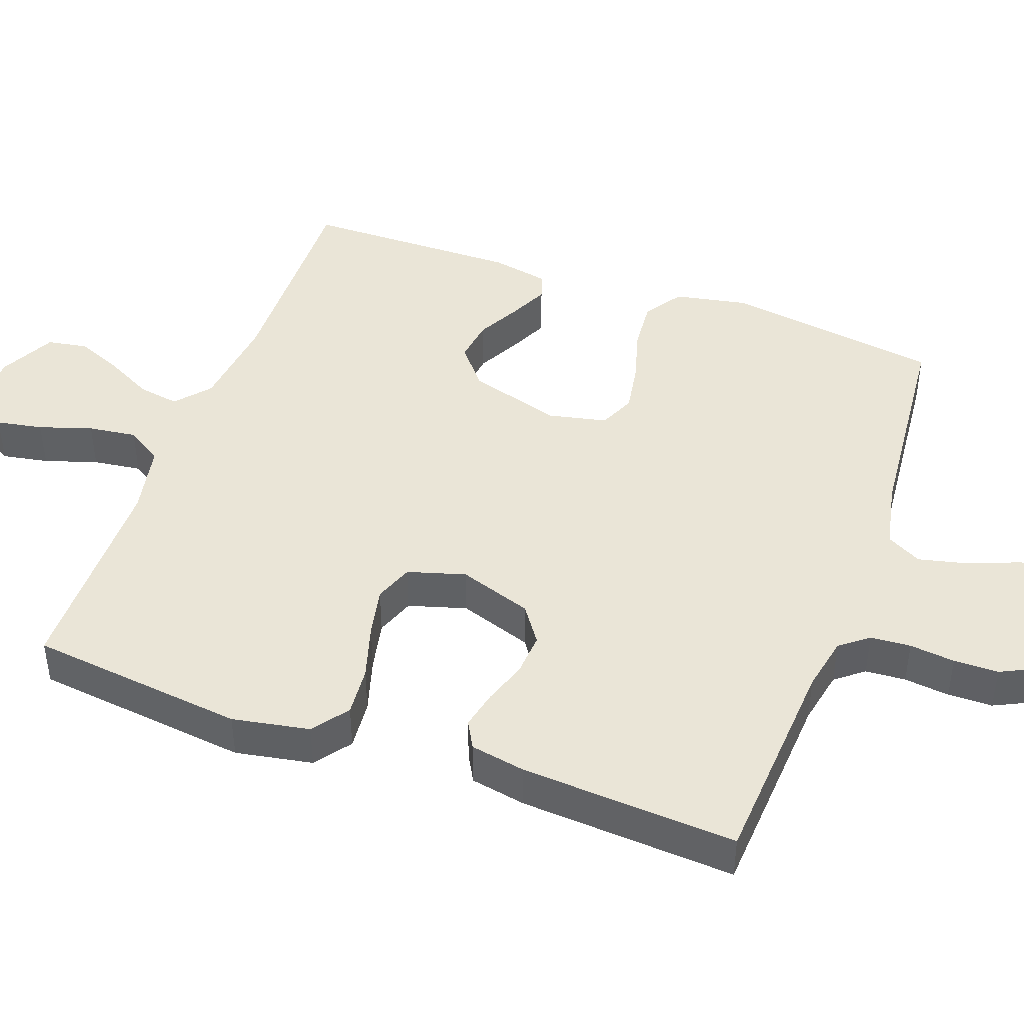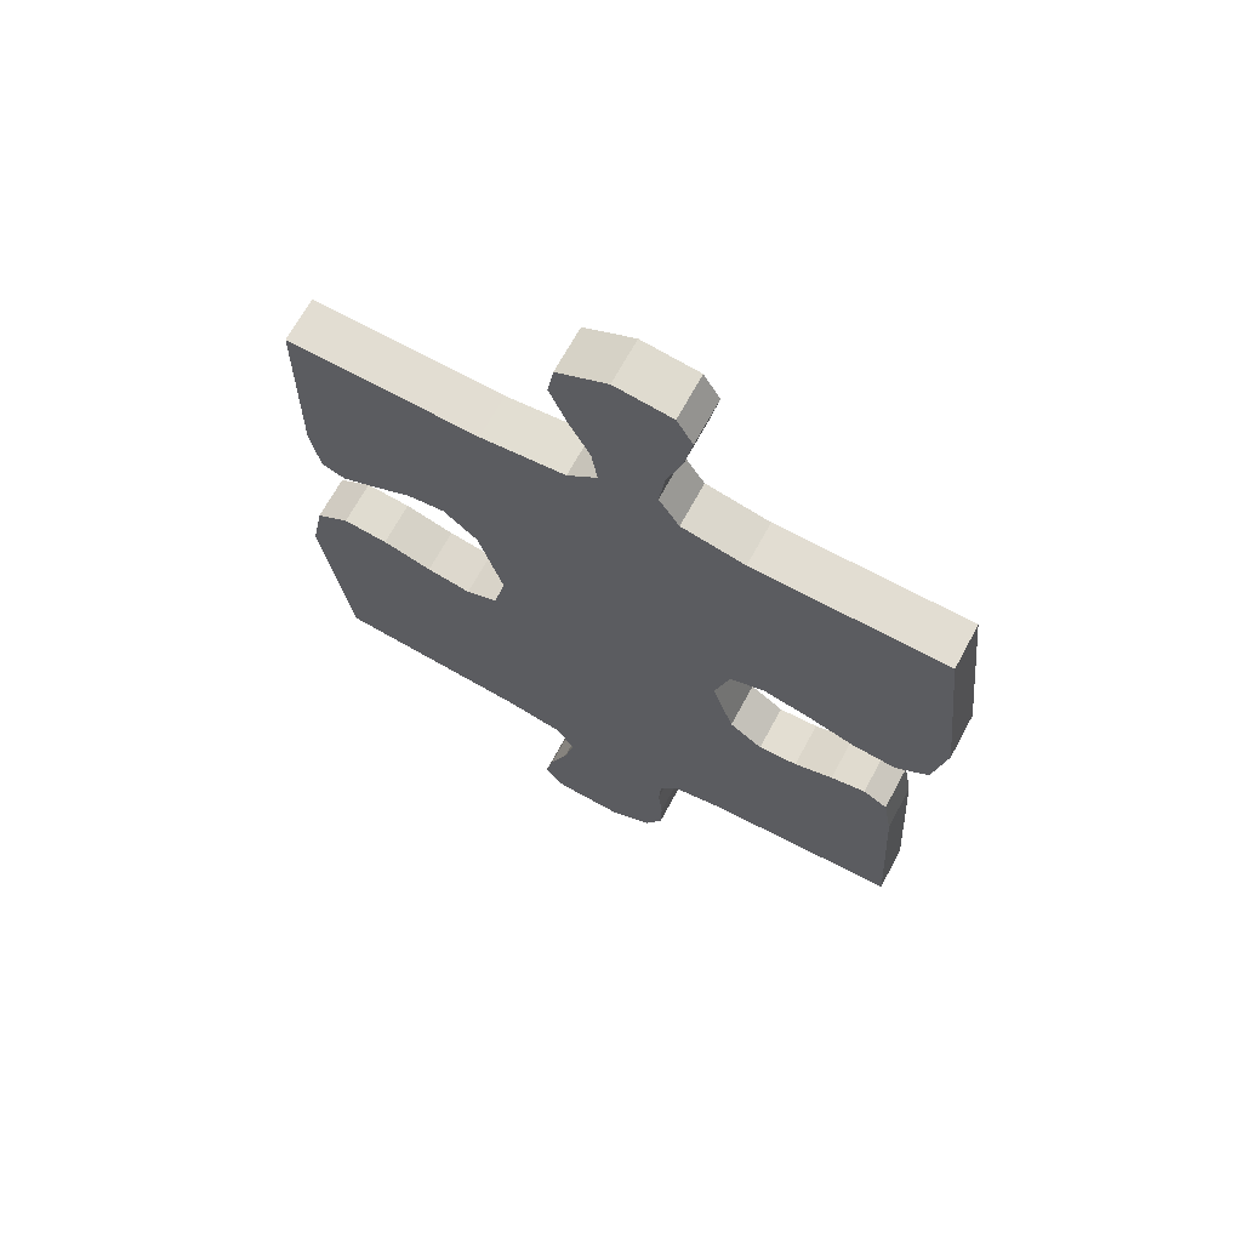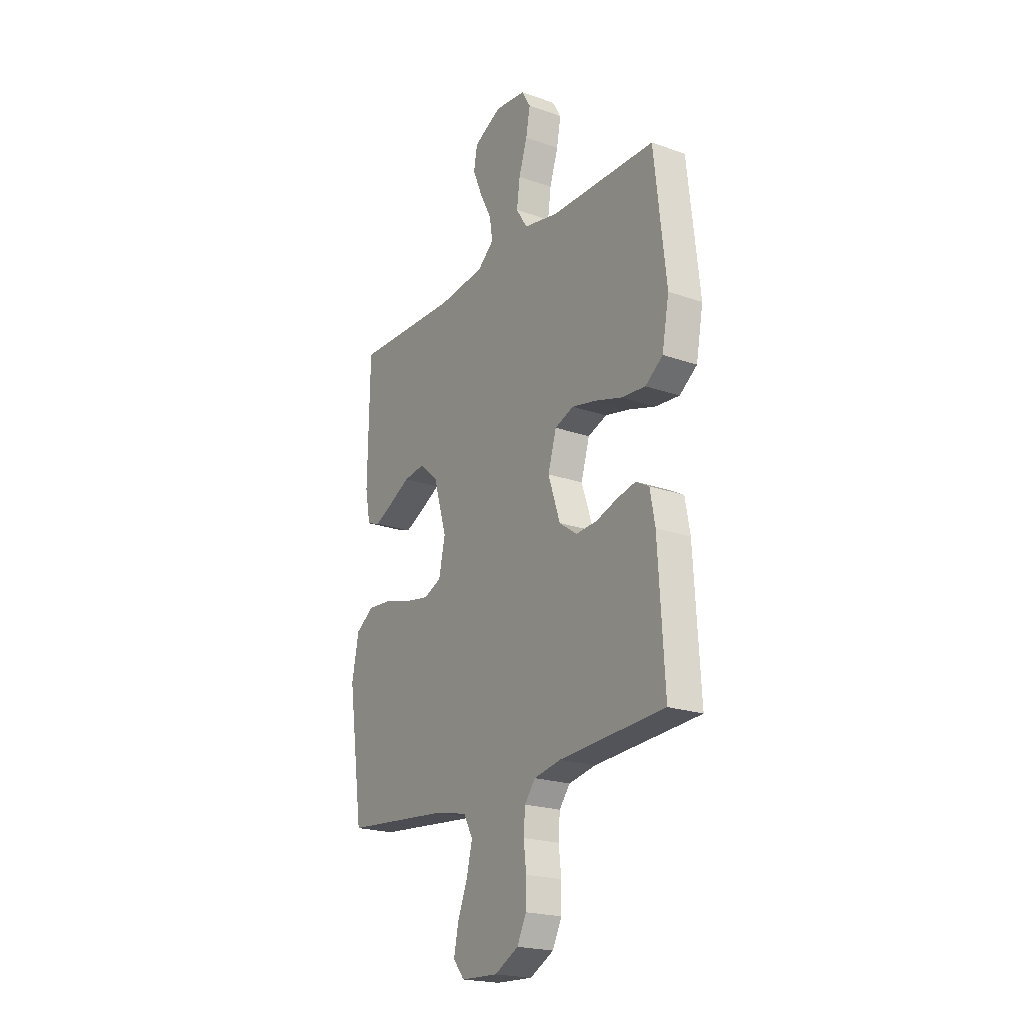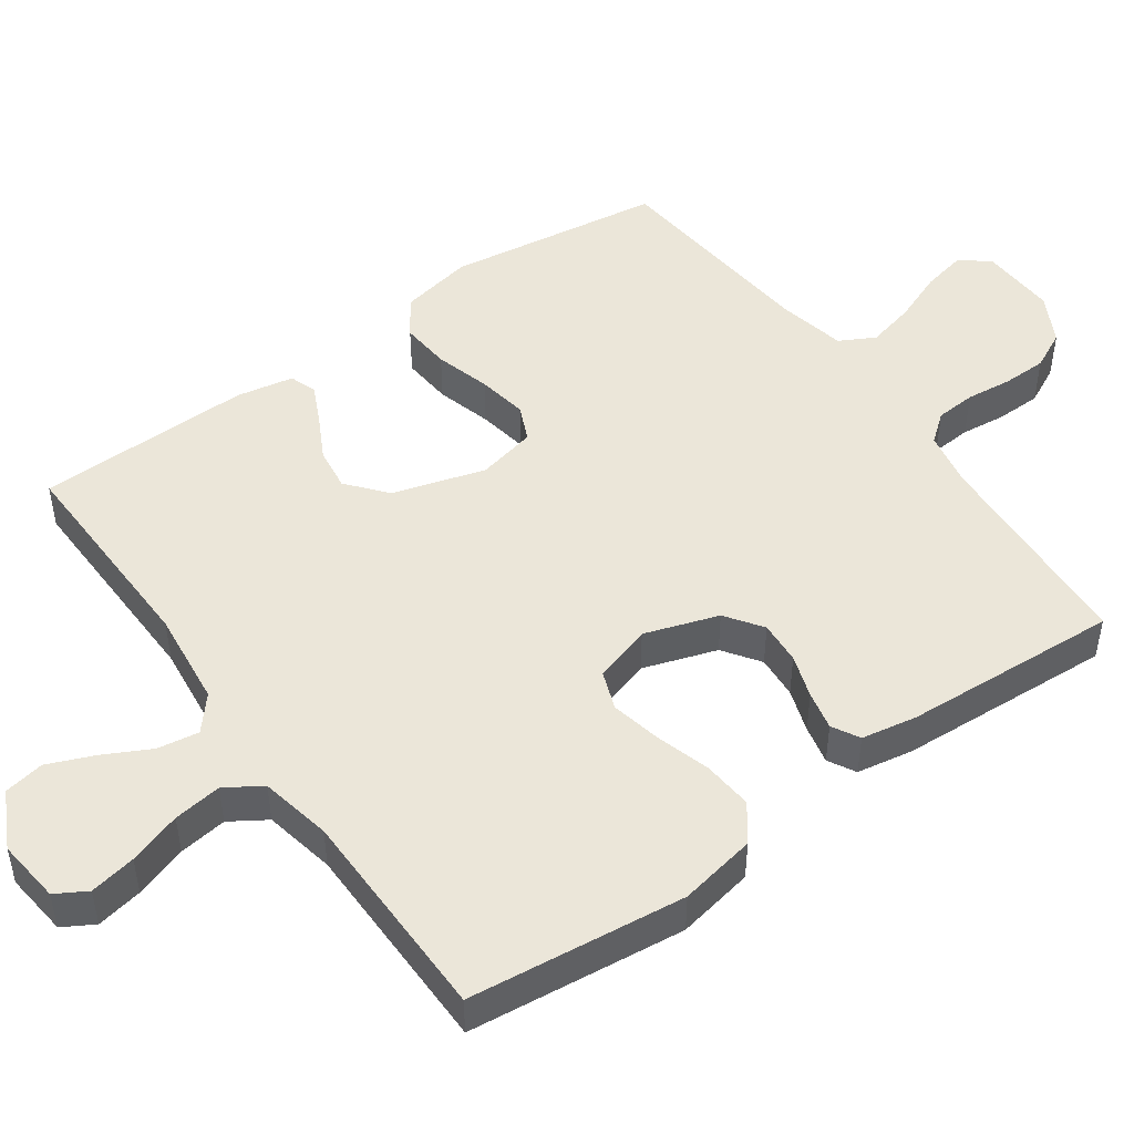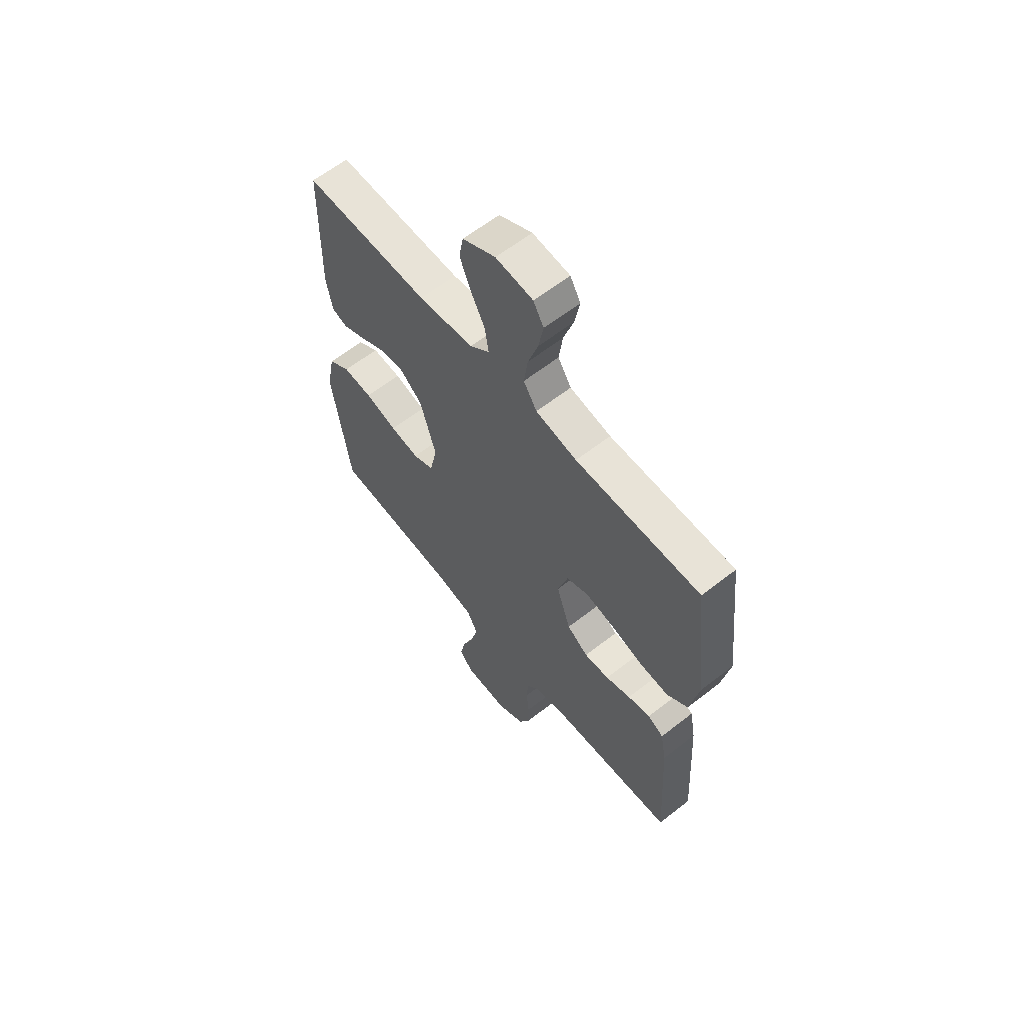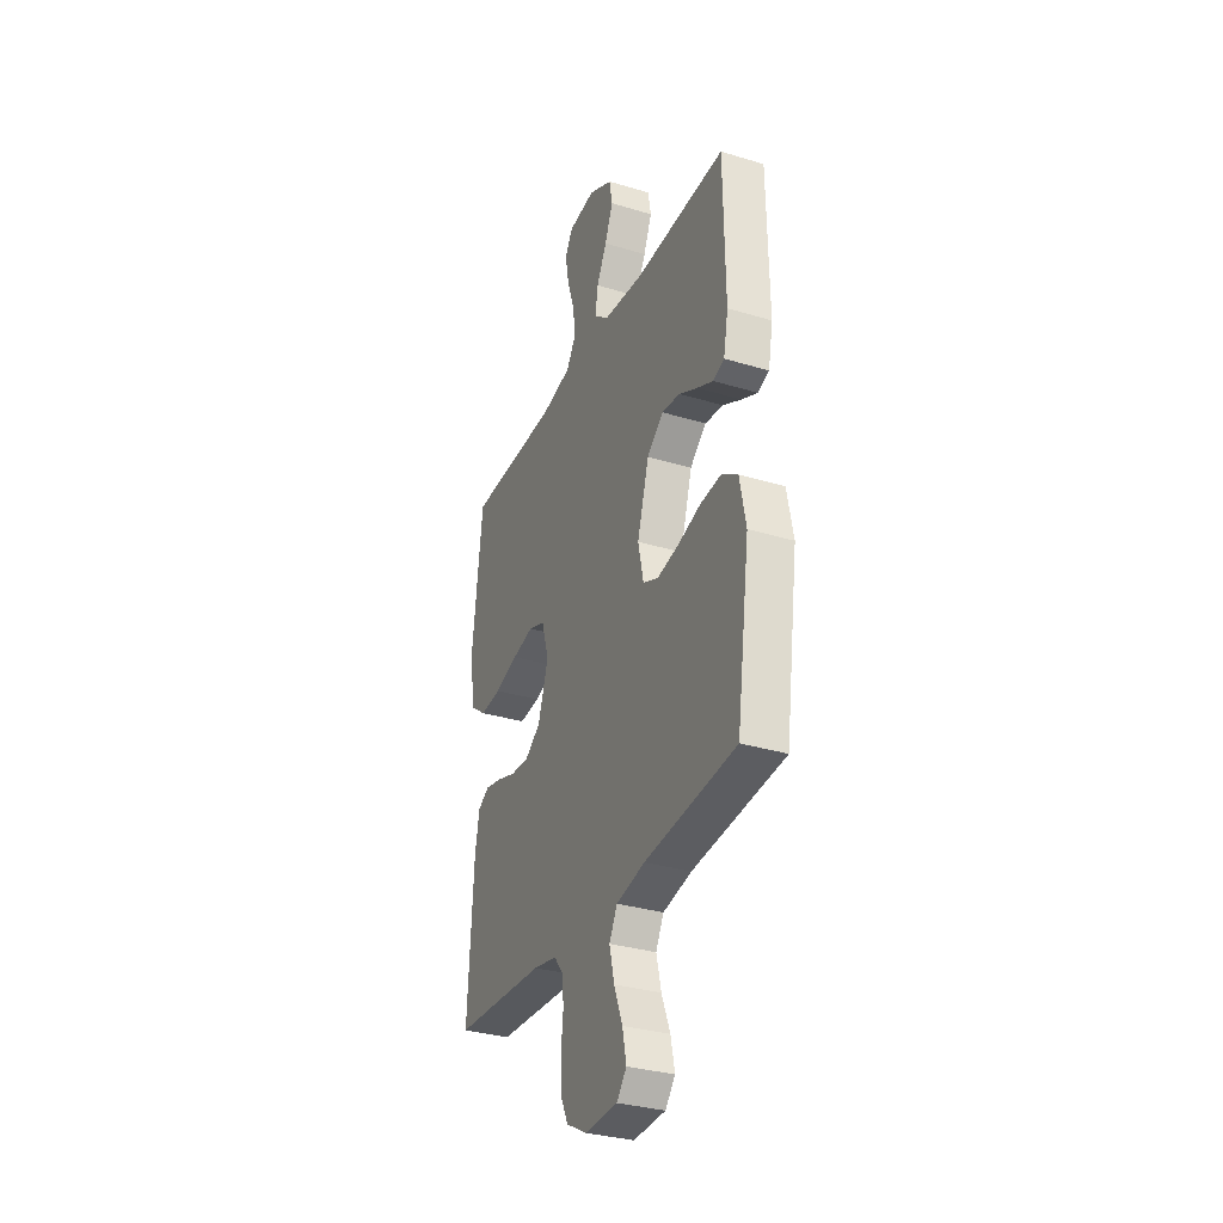
<metadata>
{"format":"obj","ext":"obj","renderer":"f3d","projection":"perspective","resolution":1024,"background":"white","views":[{"elev":44.4,"azim":110.1,"up":"+Y"},{"elev":68.0,"azim":28.4,"up":"+Z"},{"elev":-21.1,"azim":57.8,"up":"+Z"},{"elev":48.4,"azim":54.6,"up":"+Y"},{"elev":61.7,"azim":51.4,"up":"+Z"},{"elev":-32.3,"azim":-113.0,"up":"+Z"}]}
</metadata>
<code>
v 0.5 0.07 0.5
v 0.534 0.07 0.2
v 0.514 0.07 0.093
v 0.464 0.07 0.056
v 0.395 0.07 0.062
v 0.319 0.07 0.085
v 0.249 0.07 0.1
v 0.195 0.07 0.08
v 0.171 0.07 0
v 0.205 0.07 -0.102
v 0.256 0.07 -0.138
v 0.316 0.07 -0.134
v 0.376 0.07 -0.114
v 0.43 0.07 -0.102
v 0.468 0.07 -0.123
v 0.482 0.07 -0.2
v 0.5 0.07 -0.5
v 0.2 0.07 -0.518
v 0.123 0.07 -0.533
v 0.092 0.07 -0.572
v 0.088 0.07 -0.628
v 0.095 0.07 -0.691
v 0.094 0.07 -0.753
v 0.068 0.07 -0.806
v 0 0.07 -0.842
v -0.105 0.07 -0.837
v -0.137 0.07 -0.798
v -0.124 0.07 -0.736
v -0.096 0.07 -0.665
v -0.08 0.07 -0.598
v -0.106 0.07 -0.549
v -0.2 0.07 -0.529
v -0.5 0.07 -0.5
v -0.543 0.07 -0.2
v -0.523 0.07 -0.099
v -0.471 0.07 -0.064
v -0.401 0.07 -0.07
v -0.324 0.07 -0.092
v -0.255 0.07 -0.104
v -0.205 0.07 -0.082
v -0.187 0.07 0
v -0.225 0.07 0.128
v -0.279 0.07 0.173
v -0.339 0.07 0.165
v -0.4 0.07 0.133
v -0.453 0.07 0.108
v -0.49 0.07 0.121
v -0.505 0.07 0.2
v -0.5 0.07 0.5
v -0.2 0.07 0.493
v -0.067 0.07 0.508
v -0.02 0.07 0.548
v -0.029 0.07 0.605
v -0.062 0.07 0.669
v -0.089 0.07 0.734
v -0.079 0.07 0.79
v 0 0.07 0.83
v 0.089 0.07 0.82
v 0.114 0.07 0.777
v 0.102 0.07 0.713
v 0.078 0.07 0.64
v 0.069 0.07 0.573
v 0.101 0.07 0.523
v 0.2 0.07 0.503
v 0.5 0 0.5
v 0.534 0 0.2
v 0.514 0 0.093
v 0.464 0 0.056
v 0.395 0 0.062
v 0.319 0 0.085
v 0.249 0 0.1
v 0.195 0 0.08
v 0.171 0 0
v 0.205 0 -0.102
v 0.256 0 -0.138
v 0.316 0 -0.134
v 0.376 0 -0.114
v 0.43 0 -0.102
v 0.468 0 -0.123
v 0.482 0 -0.2
v 0.5 0 -0.5
v 0.2 0 -0.518
v 0.123 0 -0.533
v 0.092 0 -0.572
v 0.088 0 -0.628
v 0.095 0 -0.691
v 0.094 0 -0.753
v 0.068 0 -0.806
v 0 0 -0.842
v -0.105 0 -0.837
v -0.137 0 -0.798
v -0.124 0 -0.736
v -0.096 0 -0.665
v -0.08 0 -0.598
v -0.106 0 -0.549
v -0.2 0 -0.529
v -0.5 0 -0.5
v -0.543 0 -0.2
v -0.523 0 -0.099
v -0.471 0 -0.064
v -0.401 0 -0.07
v -0.324 0 -0.092
v -0.255 0 -0.104
v -0.205 0 -0.082
v -0.187 0 0
v -0.225 0 0.128
v -0.279 0 0.173
v -0.339 0 0.165
v -0.4 0 0.133
v -0.453 0 0.108
v -0.49 0 0.121
v -0.505 0 0.2
v -0.5 0 0.5
v -0.2 0 0.493
v -0.067 0 0.508
v -0.02 0 0.548
v -0.029 0 0.605
v -0.062 0 0.669
v -0.089 0 0.734
v -0.079 0 0.79
v 0 0 0.83
v 0.089 0 0.82
v 0.114 0 0.777
v 0.102 0 0.713
v 0.078 0 0.64
v 0.069 0 0.573
v 0.101 0 0.523
v 0.2 0 0.503
f 58 59 60 61
f 58 61 62
f 57 58 62
f 56 57 62
f 53 54 55 56
f 53 56 62 63
f 47 48 49 50
f 47 50 51
f 44 45 46 47
f 44 47 51 52
f 35 36 37 38
f 35 38 39
f 32 33 34 35
f 31 32 35 39
f 30 31 39 40
f 26 27 28 29
f 26 29 30
f 25 26 30
f 21 22 23 24
f 20 21 24 25
f 15 16 17 18
f 15 18 19
f 12 13 14 15
f 12 15 19
f 11 12 19 20
f 3 4 5 6
f 3 6 7
f 64 1 2 3
f 63 64 3 7
f 52 53 63 7
f 43 44 52
f 42 43 52 7
f 25 30 40 41
f 20 25 41
f 10 11 20 41
f 9 10 41 42
f 8 9 42
f 7 8 42
f 125 124 123 122
f 126 125 122
f 126 122 121
f 126 121 120
f 120 119 118 117
f 127 126 120 117
f 114 113 112 111
f 115 114 111
f 111 110 109 108
f 116 115 111 108
f 102 101 100 99
f 103 102 99
f 99 98 97 96
f 103 99 96 95
f 104 103 95 94
f 93 92 91 90
f 94 93 90
f 94 90 89
f 88 87 86 85
f 89 88 85 84
f 82 81 80 79
f 83 82 79
f 79 78 77 76
f 83 79 76
f 84 83 76 75
f 70 69 68 67
f 71 70 67
f 67 66 65 128
f 71 67 128 127
f 71 127 117 116
f 116 108 107
f 71 116 107 106
f 105 104 94 89
f 105 89 84
f 105 84 75 74
f 106 105 74 73
f 106 73 72
f 106 72 71
f 1 65 66 2
f 2 66 67 3
f 3 67 68 4
f 4 68 69 5
f 5 69 70 6
f 6 70 71 7
f 7 71 72 8
f 8 72 73 9
f 9 73 74 10
f 10 74 75 11
f 11 75 76 12
f 12 76 77 13
f 13 77 78 14
f 14 78 79 15
f 15 79 80 16
f 16 80 81 17
f 17 81 82 18
f 18 82 83 19
f 19 83 84 20
f 20 84 85 21
f 21 85 86 22
f 22 86 87 23
f 23 87 88 24
f 24 88 89 25
f 25 89 90 26
f 26 90 91 27
f 27 91 92 28
f 28 92 93 29
f 29 93 94 30
f 30 94 95 31
f 31 95 96 32
f 32 96 97 33
f 33 97 98 34
f 34 98 99 35
f 35 99 100 36
f 36 100 101 37
f 37 101 102 38
f 38 102 103 39
f 39 103 104 40
f 40 104 105 41
f 41 105 106 42
f 42 106 107 43
f 43 107 108 44
f 44 108 109 45
f 45 109 110 46
f 46 110 111 47
f 47 111 112 48
f 48 112 113 49
f 49 113 114 50
f 50 114 115 51
f 51 115 116 52
f 52 116 117 53
f 53 117 118 54
f 54 118 119 55
f 55 119 120 56
f 56 120 121 57
f 57 121 122 58
f 58 122 123 59
f 59 123 124 60
f 60 124 125 61
f 61 125 126 62
f 62 126 127 63
f 63 127 128 64
f 64 128 65 1

</code>
